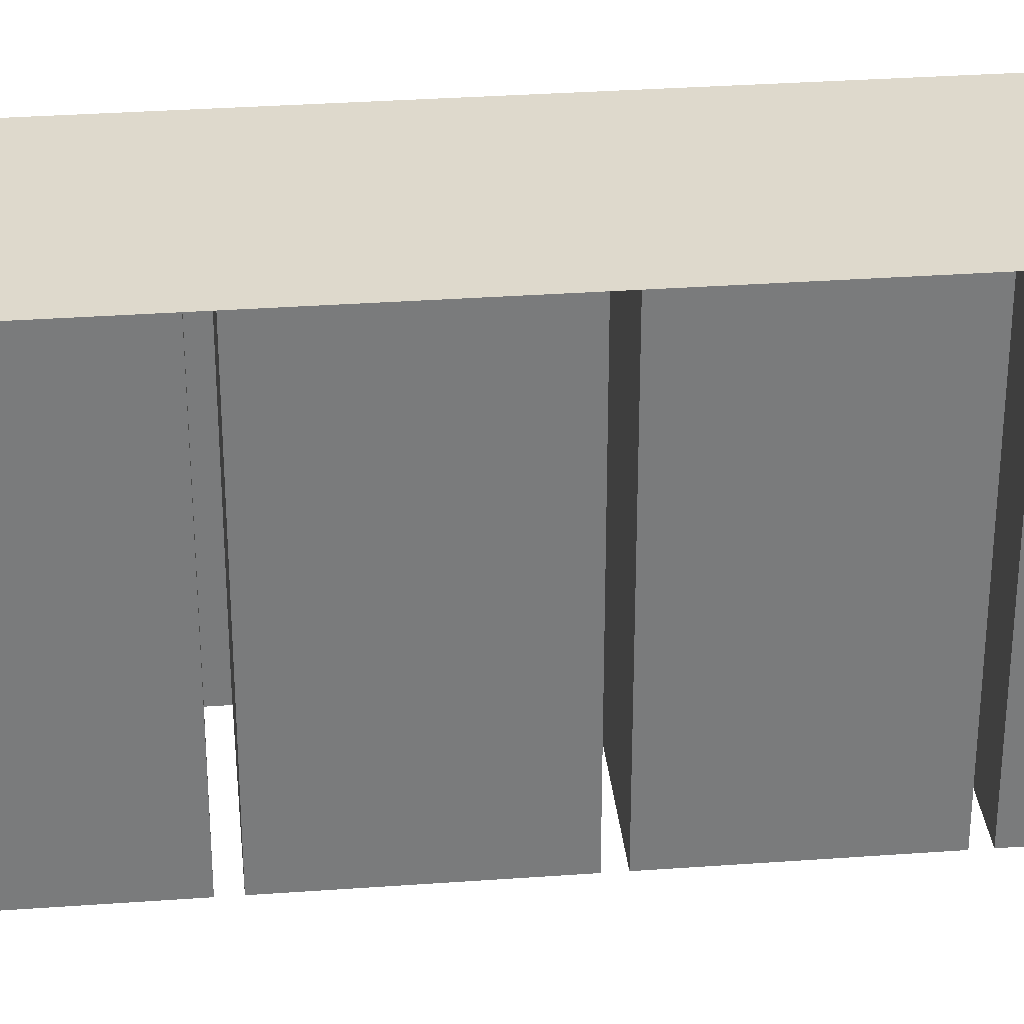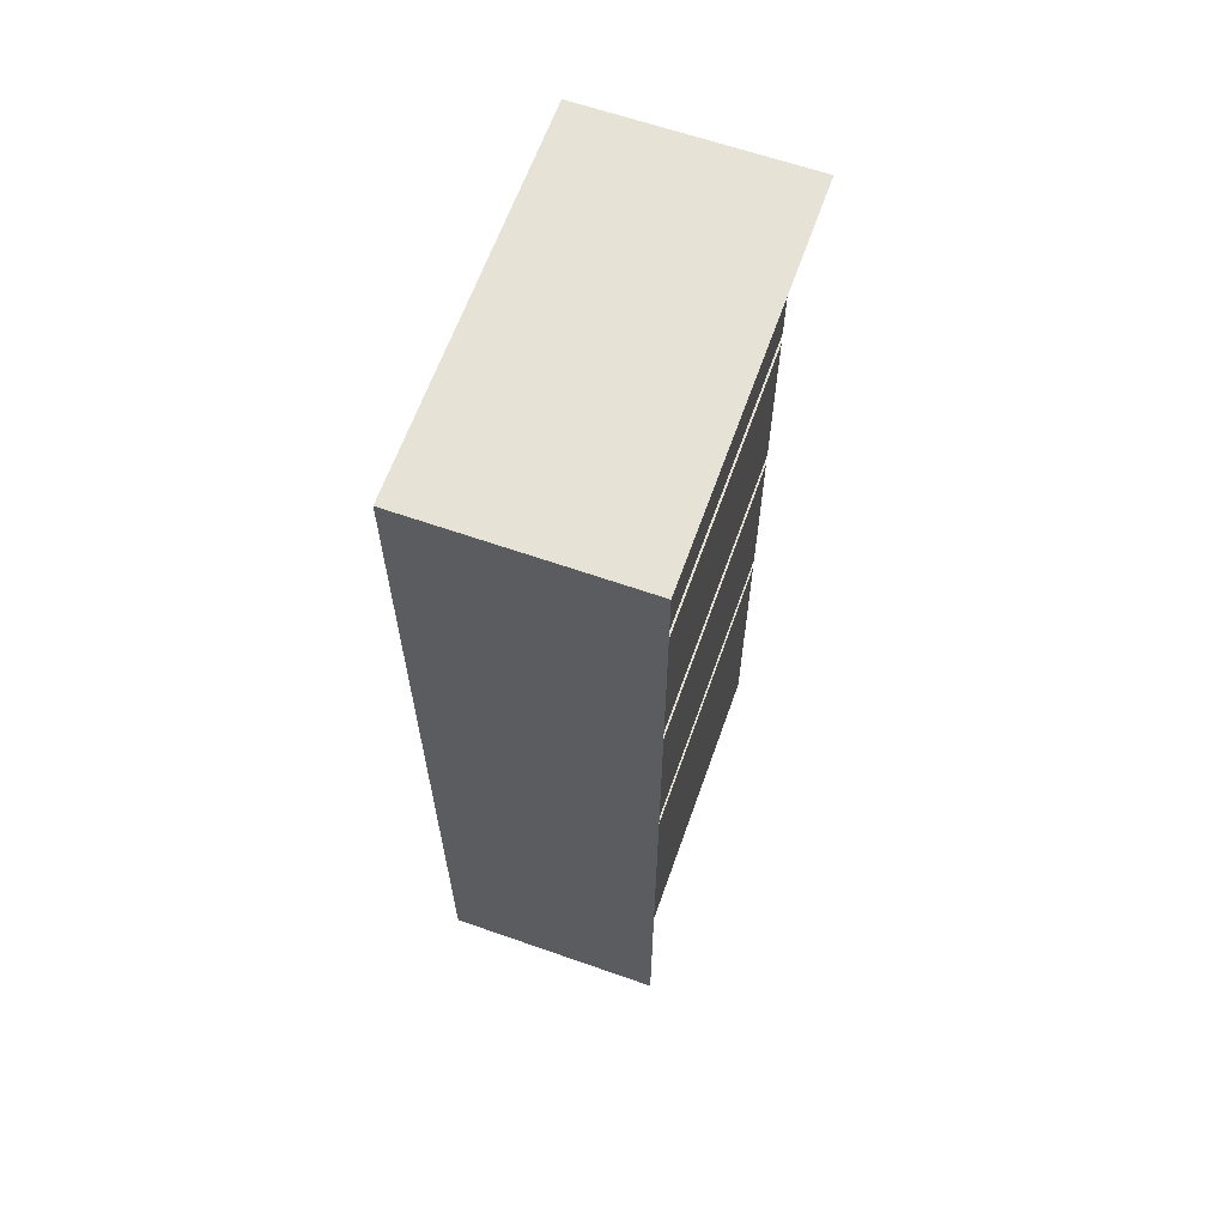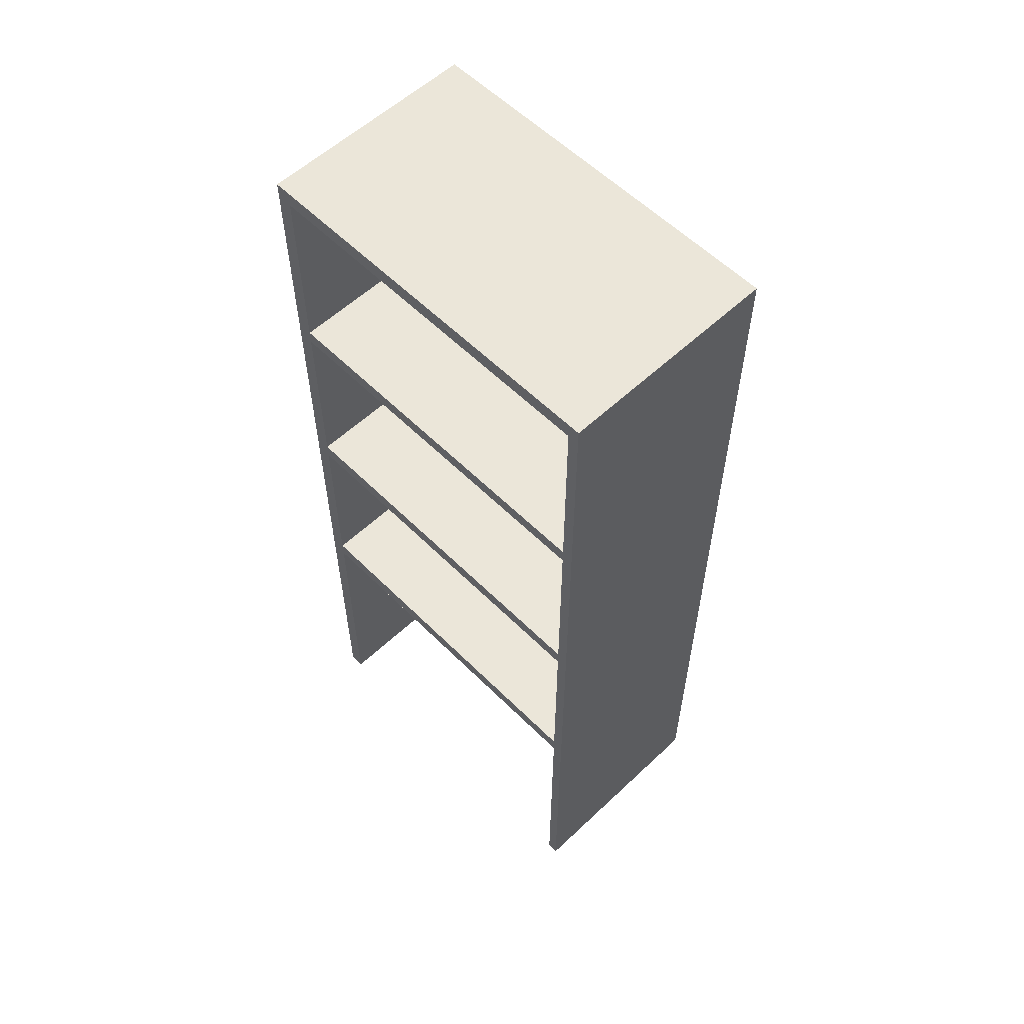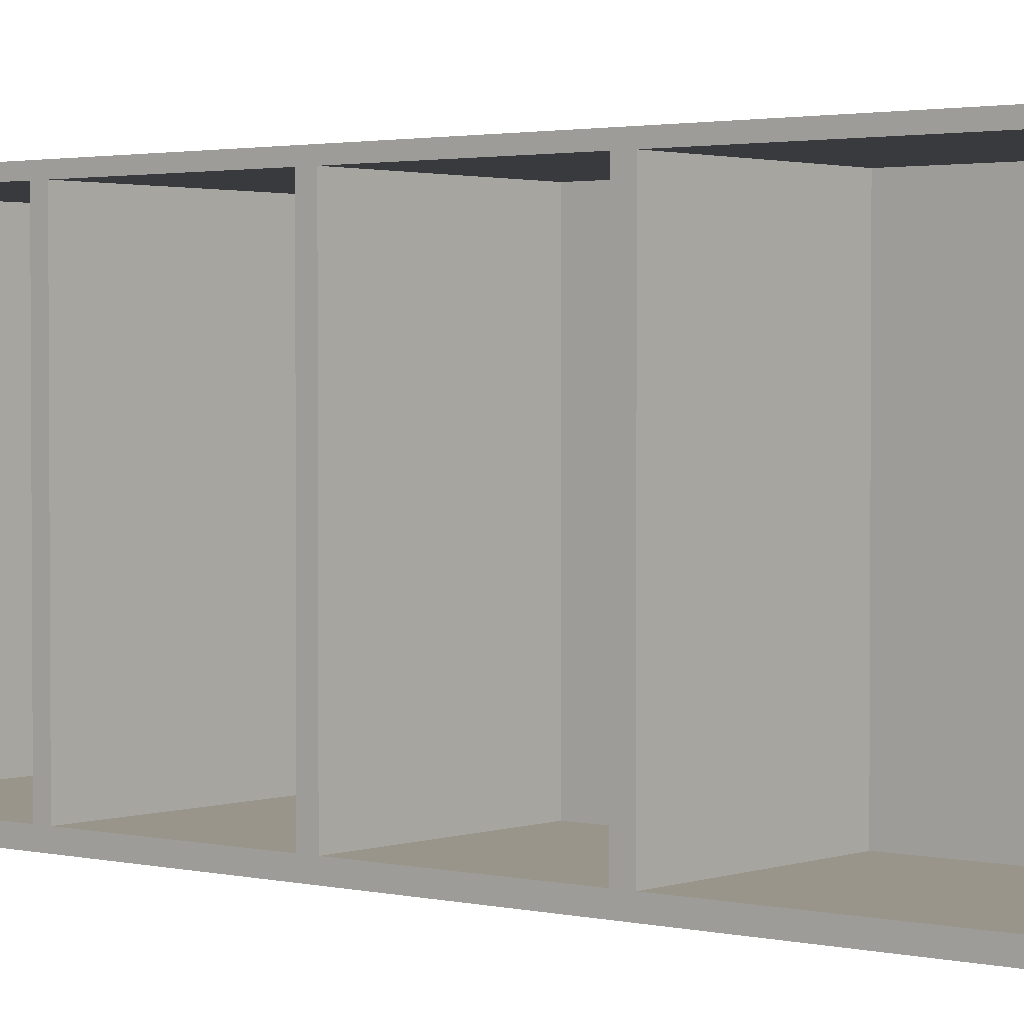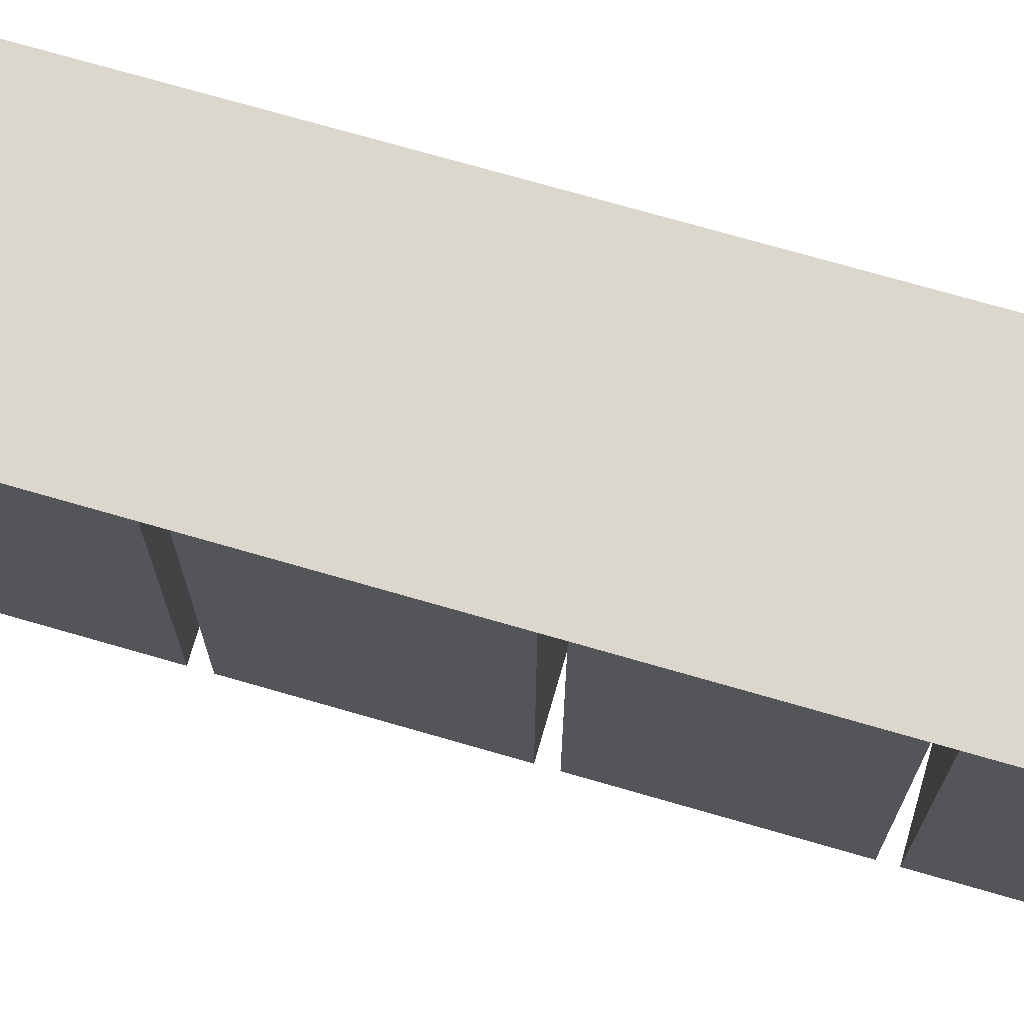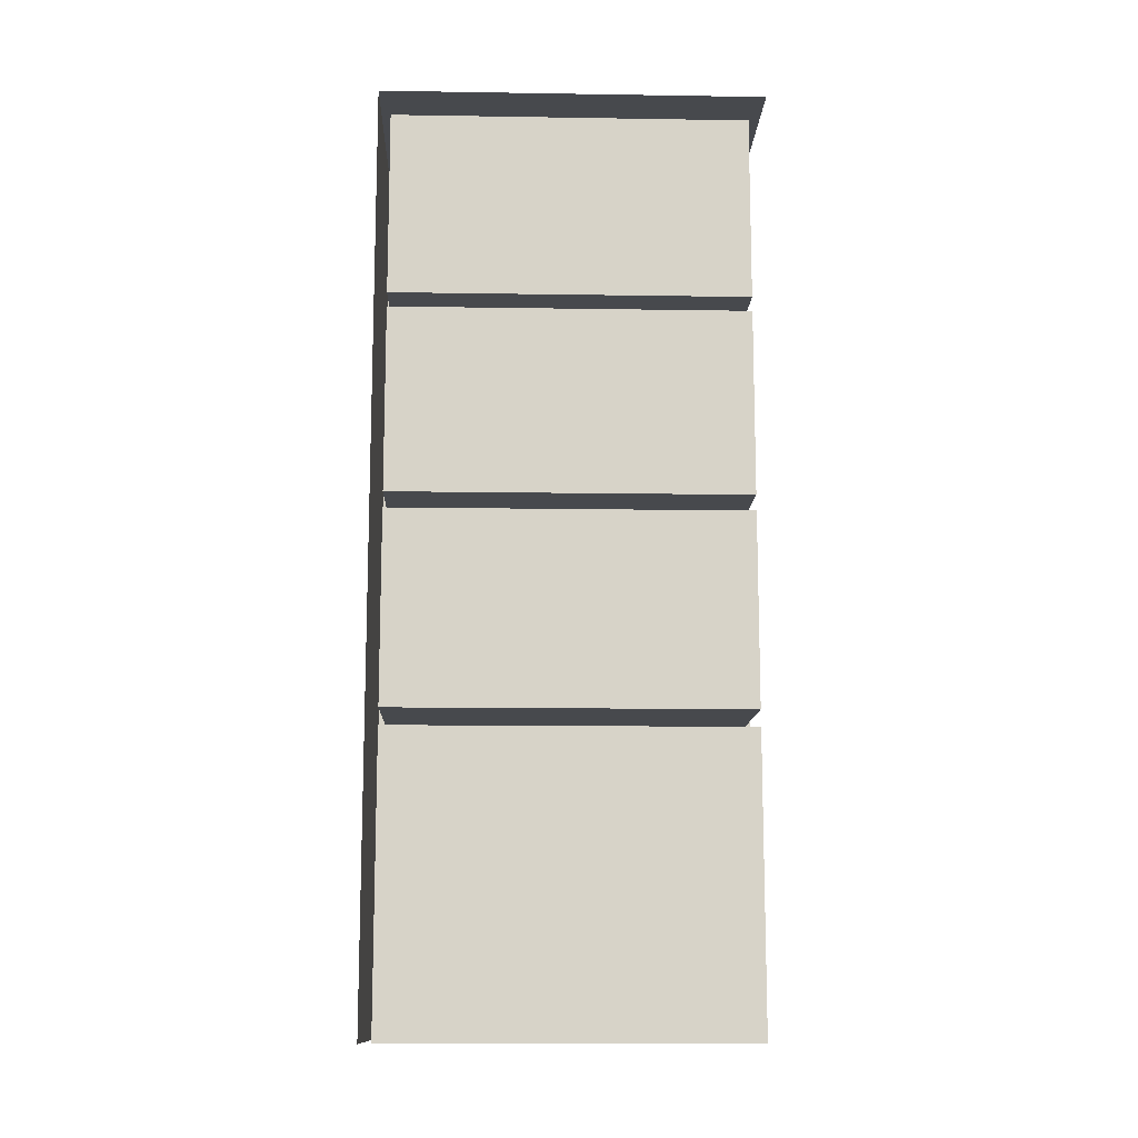
<metadata>
{"format":"obj","ext":"obj","renderer":"f3d","projection":"perspective","resolution":1024,"background":"white","views":[{"elev":32.1,"azim":84.2,"up":"+Z"},{"elev":63.5,"azim":19.5,"up":"+Y"},{"elev":57.5,"azim":-44.2,"up":"+Y"},{"elev":2.0,"azim":-50.3,"up":"+Z"},{"elev":73.1,"azim":106.1,"up":"+Z"},{"elev":-12.4,"azim":87.9,"up":"+Y"}]}
</metadata>
<code>
g default
v 402 0.2705 -2024
v 449.8 0.2705 -2024
v 402 198.4 -2024
v 449.8 198.4 -2024
v 402 198.4 -2107
v 449.8 198.4 -2107
v 402 0.2705 -2107
v 402 195 -2107
v 402 195 -2024
v 449.8 195 -2024
v 402 0.2705 -2104
v 402 195 -2104
v 402 198.4 -2104
v 449.8 198.4 -2104
v 402 0.2705 -2026
v 402 195 -2026
v 402 198.4 -2026
v 449.8 198.4 -2026
v 402 154.6 -2107
v 402 154.6 -2104
v 402 154.6 -2026
v 402 154.6 -2024
v 449.8 154.6 -2024
v 402 151.5 -2107
v 402 151.5 -2104
v 402 151.5 -2026
v 402 151.5 -2024
v 449.8 151.5 -2024
v 402 111.2 -2107
v 402 111.2 -2104
v 402 111.2 -2026
v 402 111.2 -2024
v 449.8 111.2 -2024
v 402 107.8 -2107
v 402 107.8 -2104
v 402 107.8 -2026
v 402 107.8 -2024
v 449.8 107.8 -2024
v 402 66.24 -2107
v 402 66.24 -2104
v 402 66.24 -2026
v 402 66.24 -2024
v 449.8 66.24 -2024
v 402 62.66 -2107
v 402 62.66 -2104
v 402 62.66 -2026
v 402 62.66 -2024
v 449.8 62.66 -2024
v 445.3 154.6 -2104
v 445.3 195 -2104
v 445.3 154.6 -2026
v 445.3 195 -2026
v 445.3 151.5 -2104
v 445.3 151.5 -2026
v 445.3 111.2 -2104
v 445.3 111.2 -2026
v 445.3 107.8 -2104
v 445.3 107.8 -2026
v 445.3 66.24 -2104
v 445.3 66.24 -2026
v 445.3 62.66 -2104
v 445.3 62.66 -2026
v 445.3 0.2705 -2104
v 445.3 0.2705 -2026
g polySurface108 pCube53
f 9 10 4 3
f 13 14 6 5
f 8 12 13 5
f 19 20 12 8
f 22 23 10 9
f 50 49 51 52
f 13 12 16 17
f 17 18 14 13
f 16 21 22 9
f 17 16 9 3
f 3 4 18 17
f 24 25 20 19
f 21 20 25 26
f 22 21 26 27
f 27 28 23 22
f 29 30 25 24
f 54 53 55 56
f 27 26 31 32
f 32 33 28 27
f 34 35 30 29
f 31 30 35 36
f 32 31 36 37
f 37 38 33 32
f 39 40 35 34
f 58 57 59 60
f 37 36 41 42
f 42 43 38 37
f 44 45 40 39
f 41 40 45 46
f 42 41 46 47
f 47 48 43 42
f 7 11 45 44
f 62 61 63 64
f 47 46 15 1
f 1 2 48 47
f 12 20 49 50
f 20 21 51 49
f 21 16 52 51
f 16 12 50 52
f 26 25 53 54
f 25 30 55 53
f 30 31 56 55
f 31 26 54 56
f 36 35 57 58
f 35 40 59 57
f 40 41 60 59
f 41 36 58 60
f 46 45 61 62
f 45 11 63 61
f 15 46 62 64

</code>
